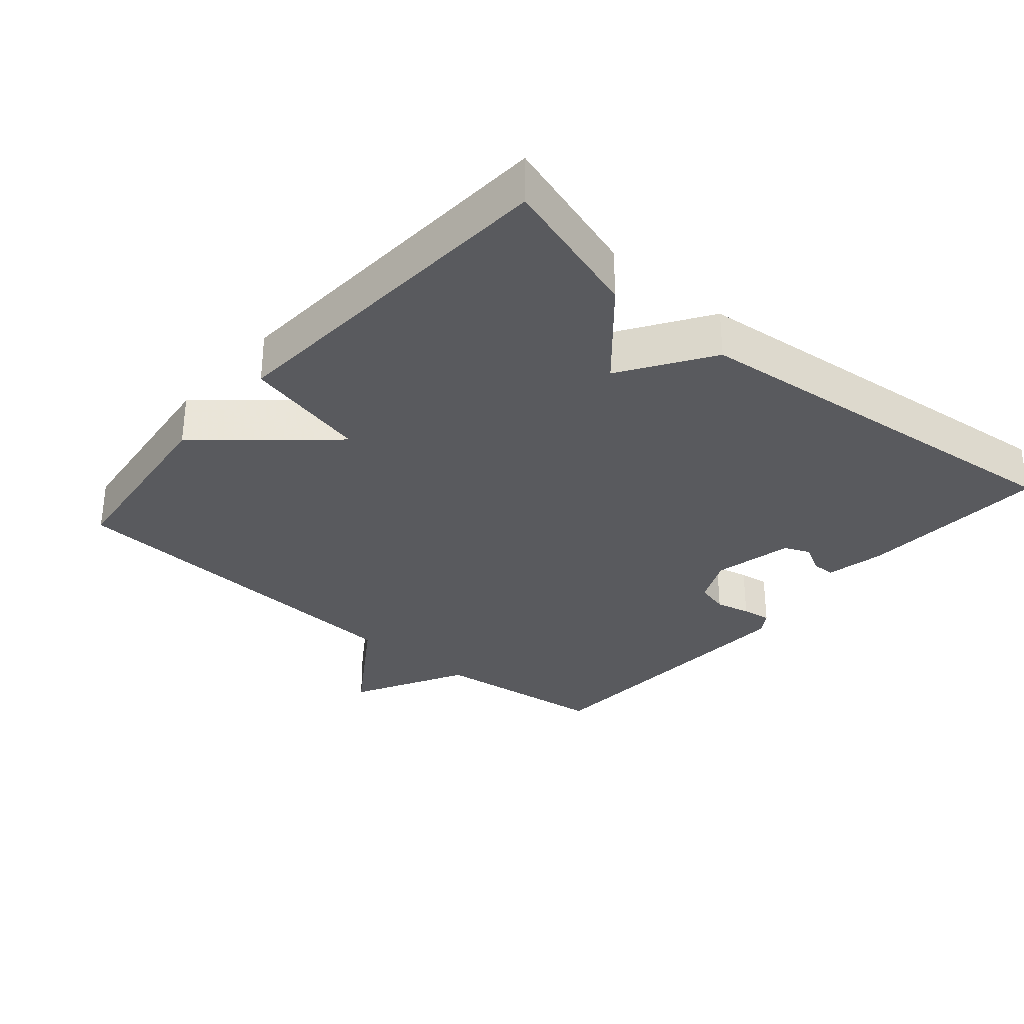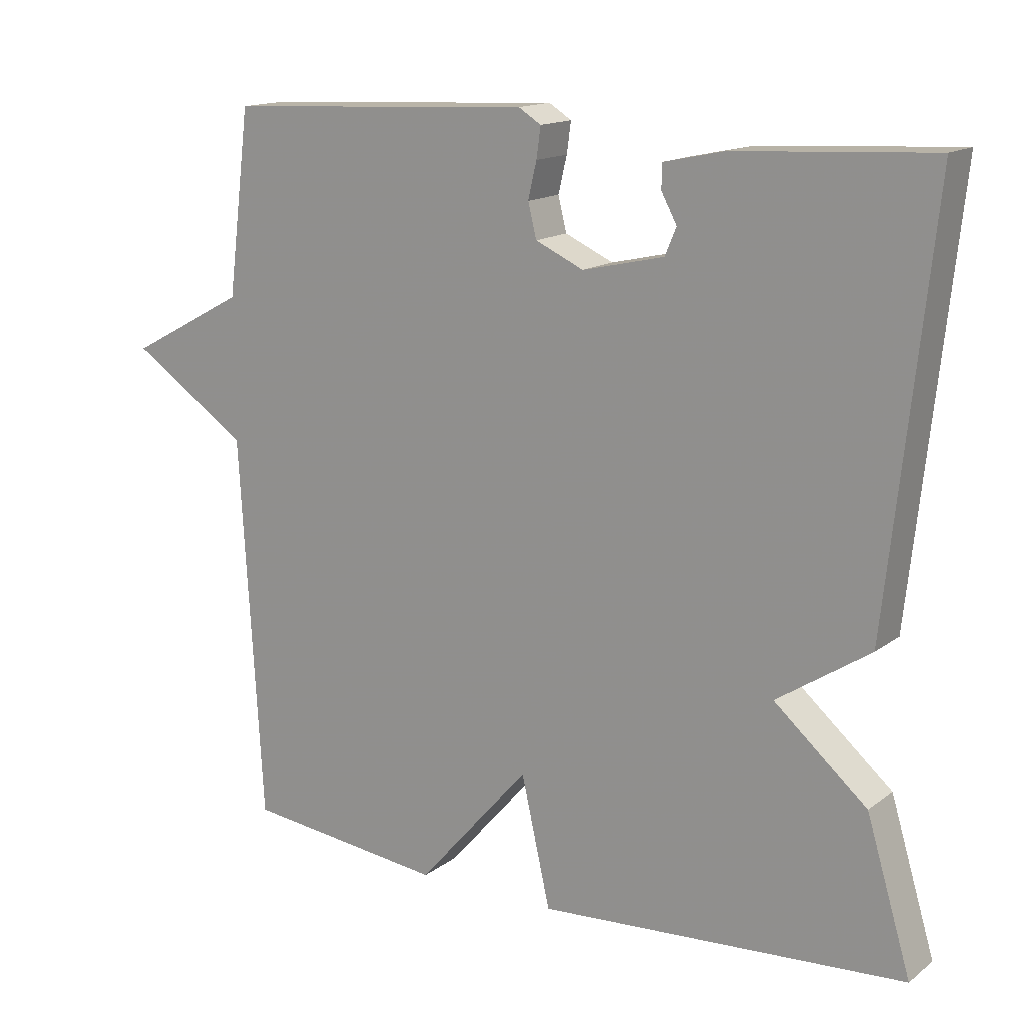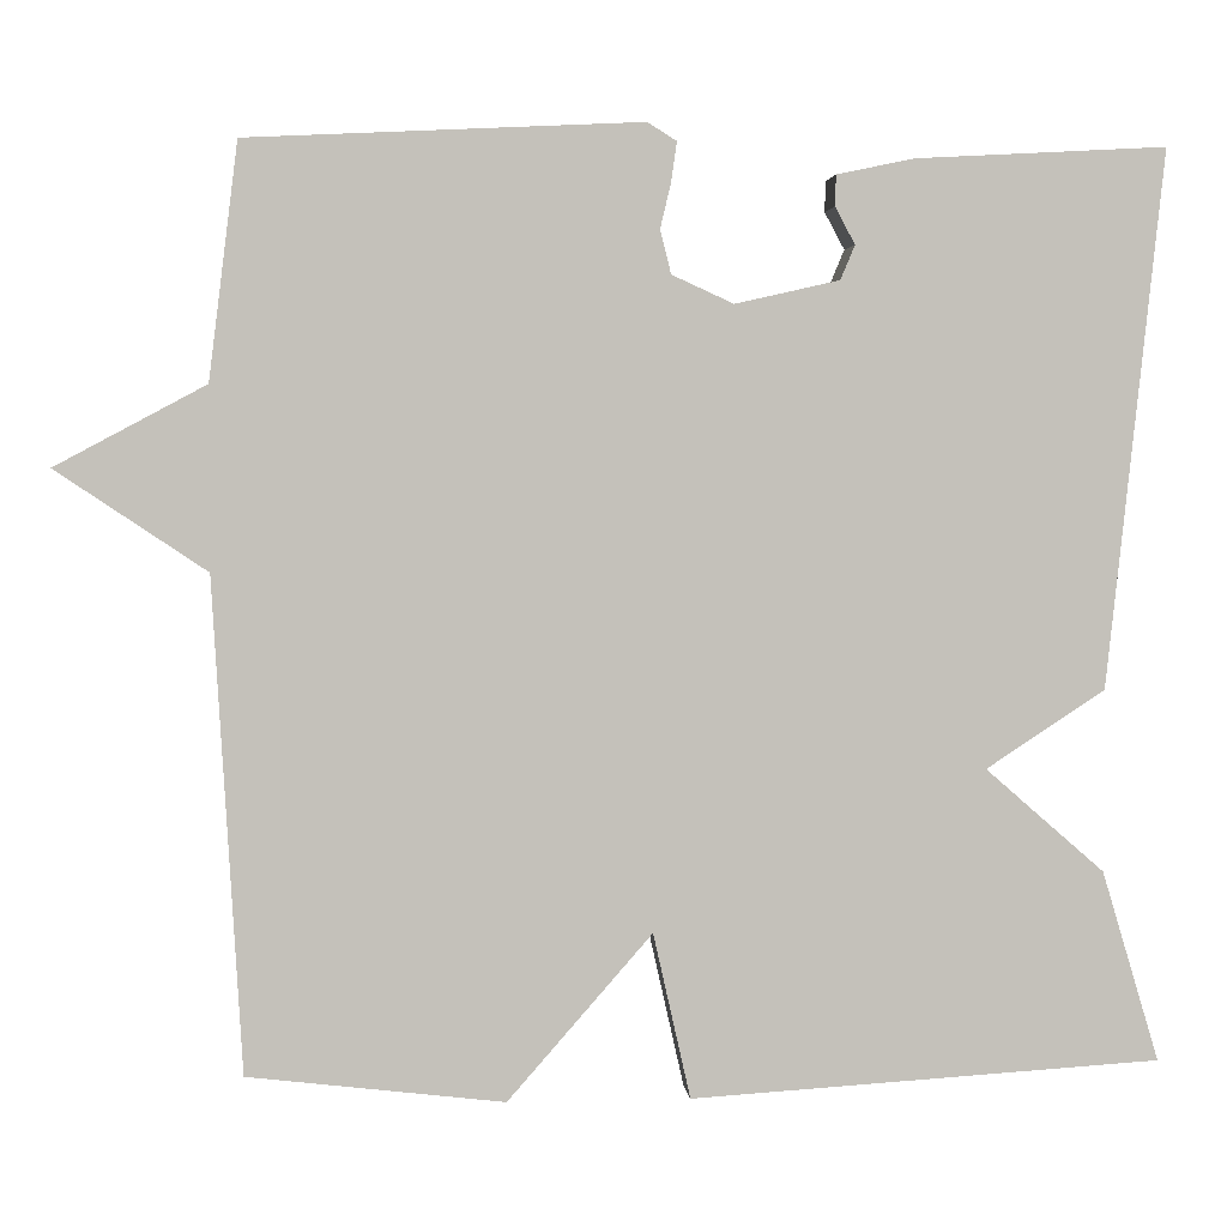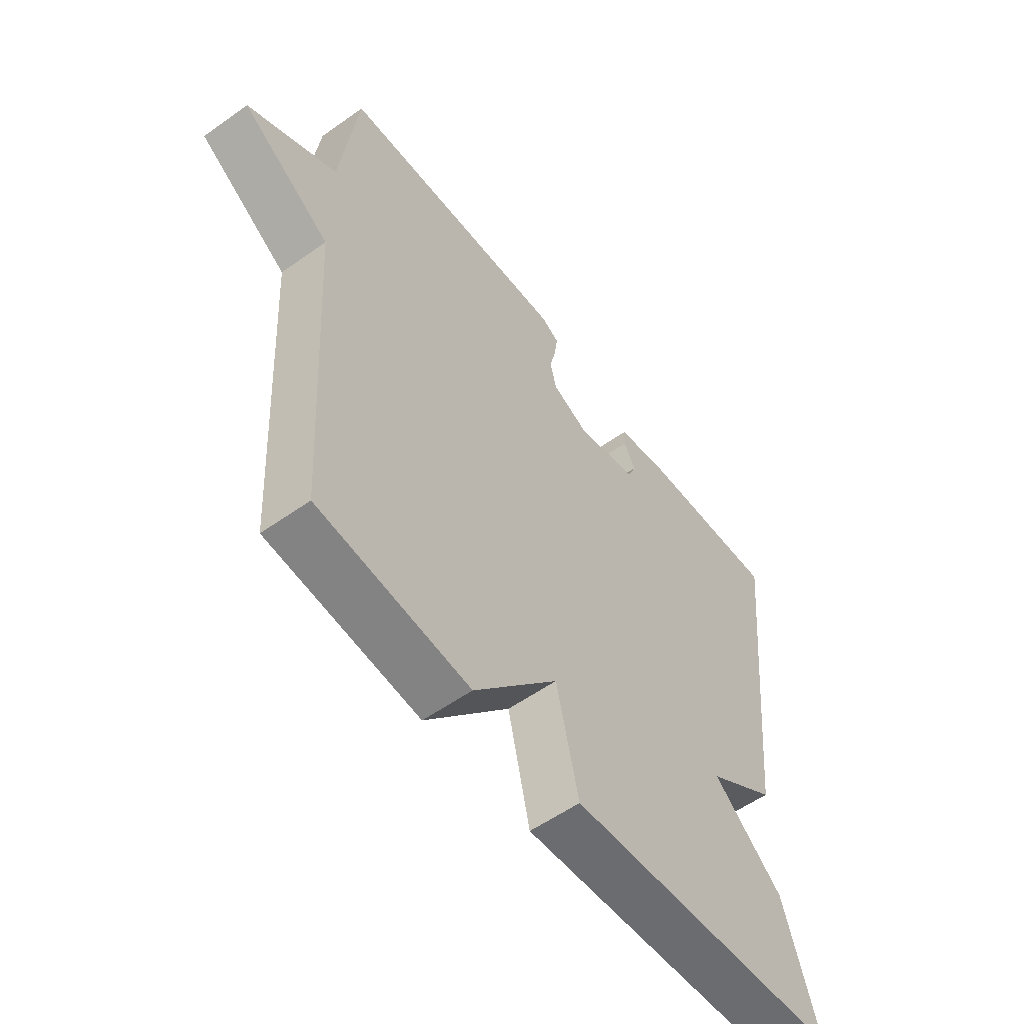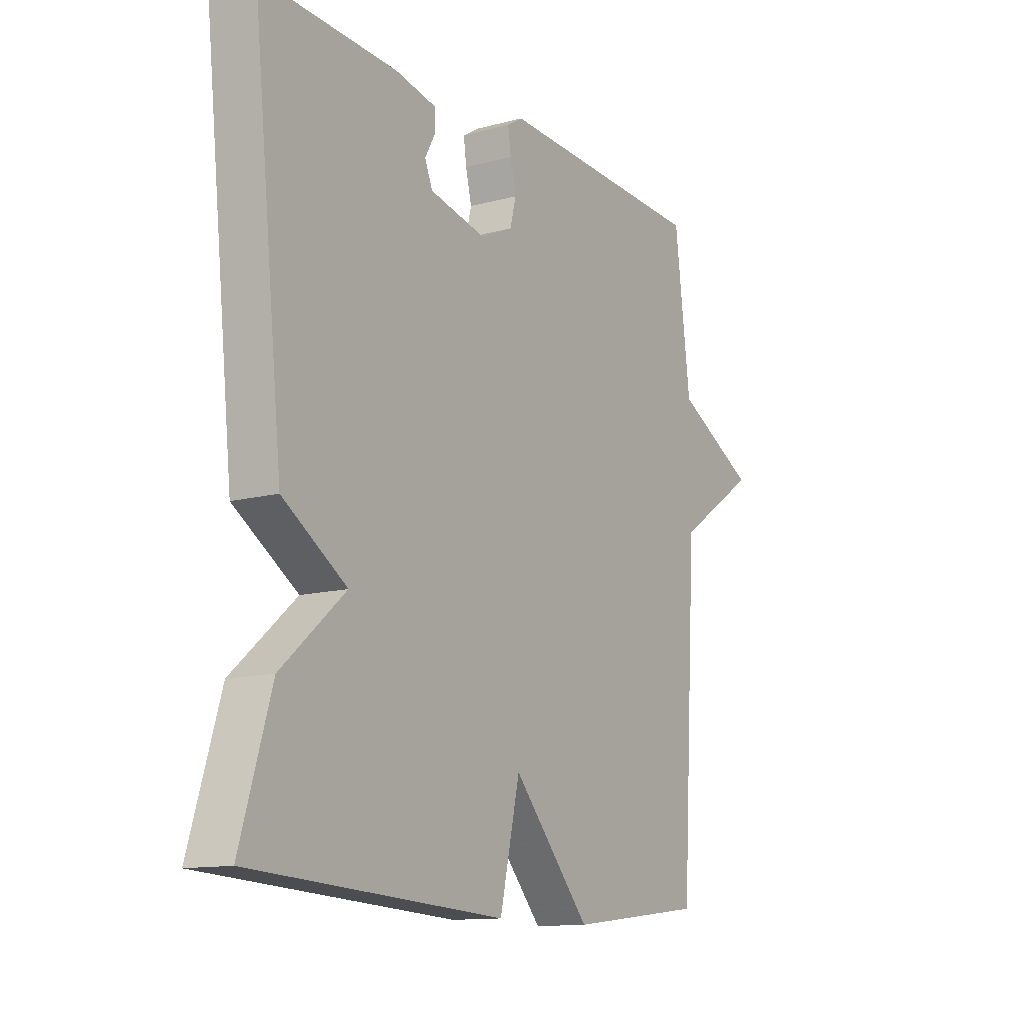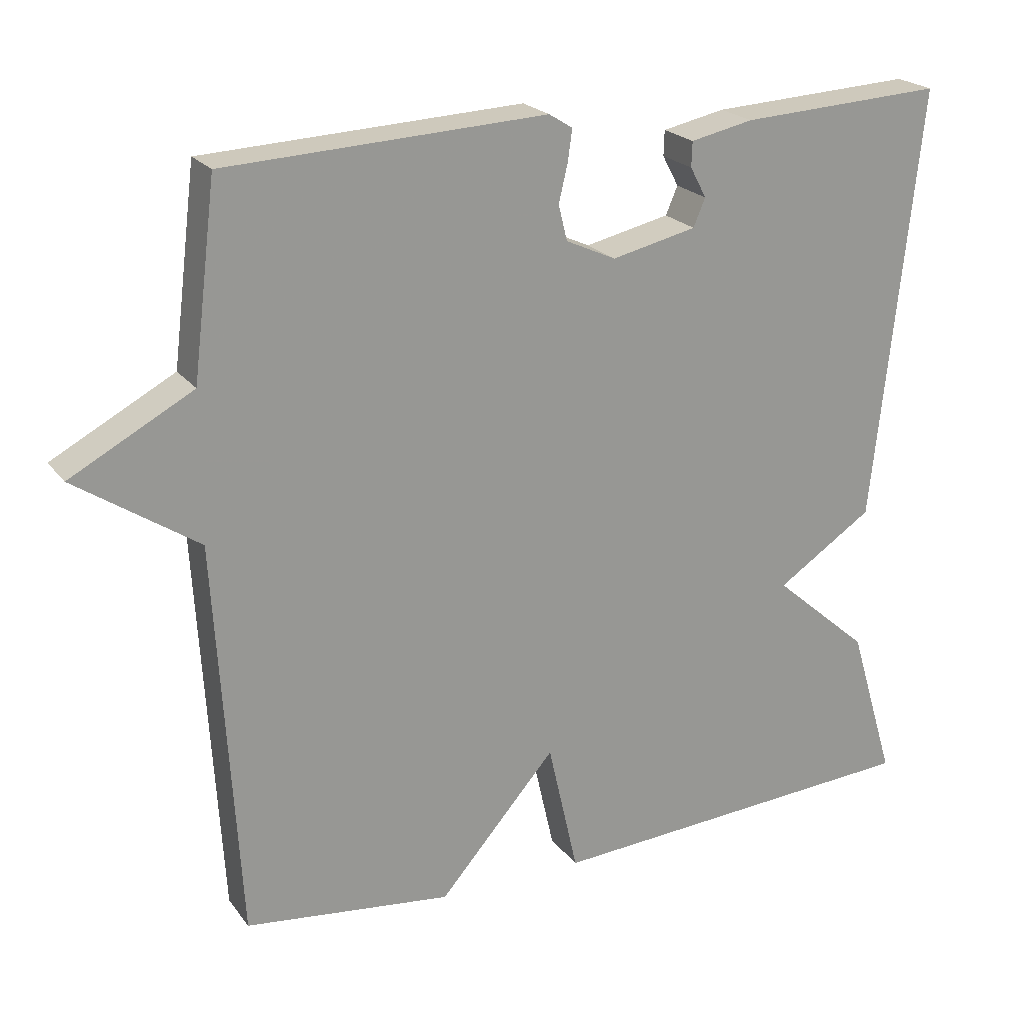
<metadata>
{"format":"obj","ext":"obj","renderer":"f3d","projection":"perspective","resolution":1024,"background":"white","views":[{"elev":-31.8,"azim":-130.7,"up":"+Y"},{"elev":15.0,"azim":-146.6,"up":"+Z"},{"elev":2.9,"azim":175.1,"up":"+Z"},{"elev":-56.4,"azim":126.6,"up":"+Z"},{"elev":-12.5,"azim":-57.8,"up":"+Z"},{"elev":21.8,"azim":153.3,"up":"+Z"}]}
</metadata>
<code>
v -0.5 0.07 0.5
v -0.223 0.07 0.485
v -0.138 0.07 0.467
v -0.137 0.07 0.433
v -0.159 0.07 0.392
v -0.143 0.07 0.354
v -0.028 0.07 0.328
v 0.04 0.07 0.359
v 0.052 0.07 0.407
v 0.04 0.07 0.458
v 0.034 0.07 0.501
v 0.066 0.07 0.521
v 0.5 0.07 0.5
v 0.532 0.07 0.241
v 0.698 0.07 0.152
v 0.532 0.07 0.041
v 0.5 0.07 -0.5
v 0.218 0.07 -0.533
v 0.059 0.07 -0.351
v 0.018 0.07 -0.533
v -0.5 0.07 -0.5
v -0.437 0.07 -0.29
v -0.306 0.07 -0.176
v -0.437 0.07 -0.09
v -0.5 0 0.5
v -0.223 0 0.485
v -0.138 0 0.467
v -0.137 0 0.433
v -0.159 0 0.392
v -0.143 0 0.354
v -0.028 0 0.328
v 0.04 0 0.359
v 0.052 0 0.407
v 0.04 0 0.458
v 0.034 0 0.501
v 0.066 0 0.521
v 0.5 0 0.5
v 0.532 0 0.241
v 0.698 0 0.152
v 0.532 0 0.041
v 0.5 0 -0.5
v 0.218 0 -0.533
v 0.059 0 -0.351
v 0.018 0 -0.533
v -0.5 0 -0.5
v -0.437 0 -0.29
v -0.306 0 -0.176
v -0.437 0 -0.09
f 23 24 1 2
f 21 22 23
f 20 21 23
f 19 20 23
f 19 23 2
f 16 17 18 19
f 14 15 16
f 13 14 16
f 12 13 16
f 11 12 16
f 10 11 16
f 9 10 16
f 8 9 16 19
f 7 8 19
f 6 7 19
f 5 6 19 2
f 2 3 4 5
f 26 25 48 47
f 47 46 45
f 47 45 44
f 47 44 43
f 26 47 43
f 43 42 41 40
f 40 39 38
f 40 38 37
f 40 37 36
f 40 36 35
f 40 35 34
f 40 34 33
f 43 40 33 32
f 43 32 31
f 43 31 30
f 26 43 30 29
f 29 28 27 26
f 1 25 26 2
f 2 26 27 3
f 3 27 28 4
f 4 28 29 5
f 5 29 30 6
f 6 30 31 7
f 7 31 32 8
f 8 32 33 9
f 9 33 34 10
f 10 34 35 11
f 11 35 36 12
f 12 36 37 13
f 13 37 38 14
f 14 38 39 15
f 15 39 40 16
f 16 40 41 17
f 17 41 42 18
f 18 42 43 19
f 19 43 44 20
f 20 44 45 21
f 21 45 46 22
f 22 46 47 23
f 23 47 48 24
f 24 48 25 1

</code>
